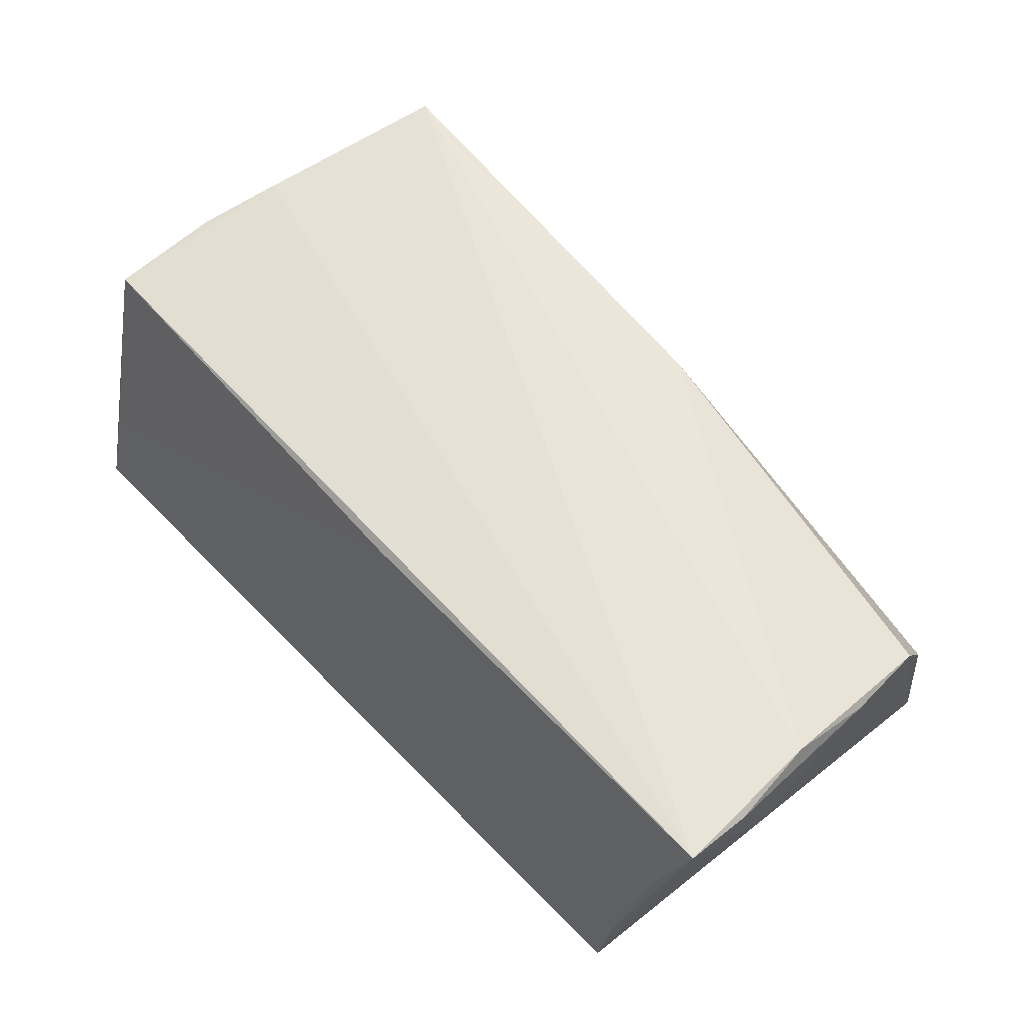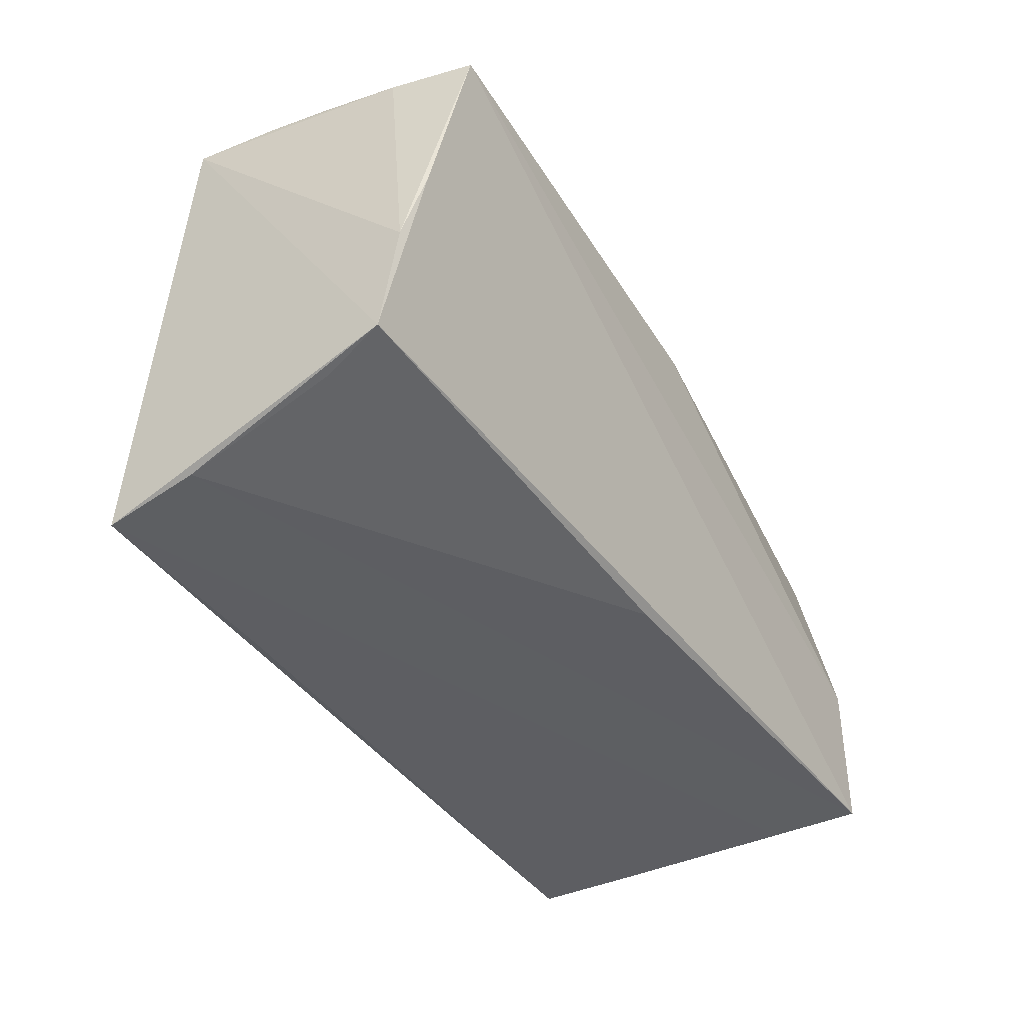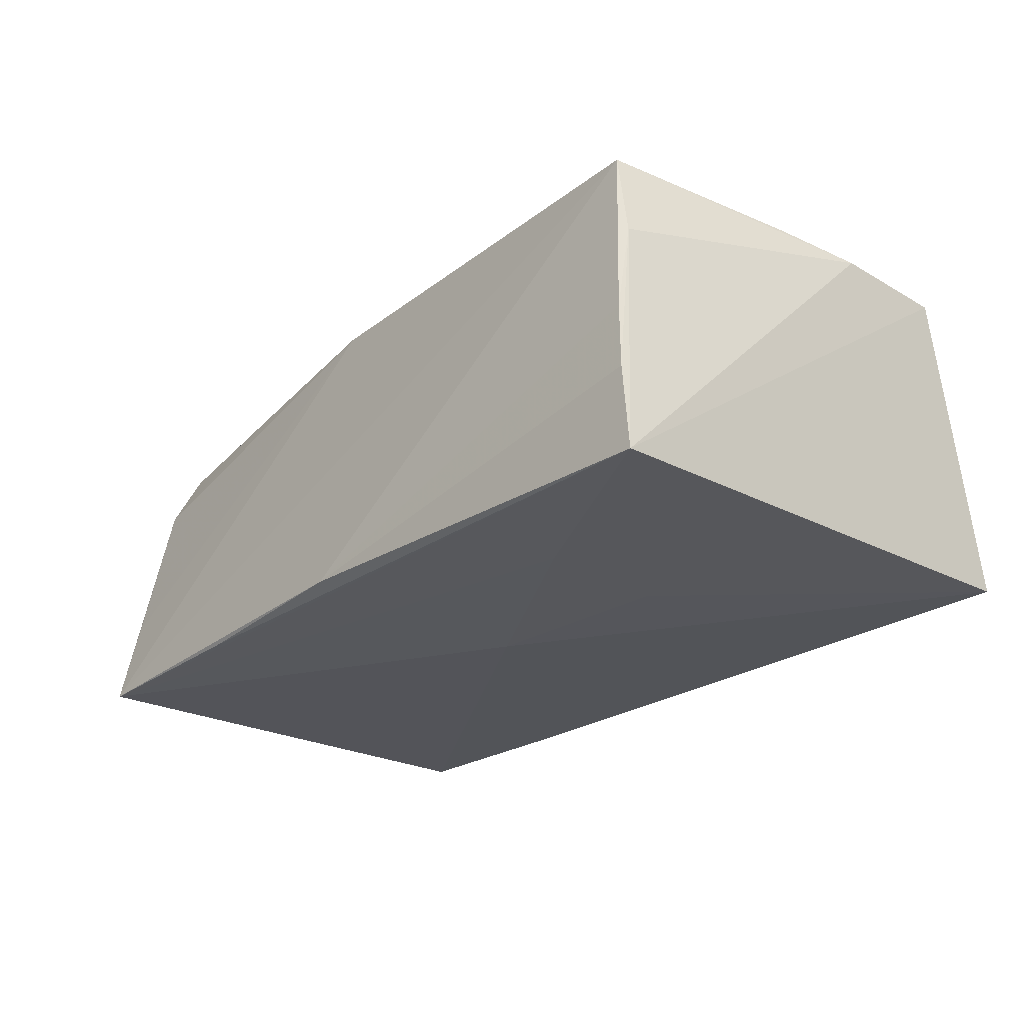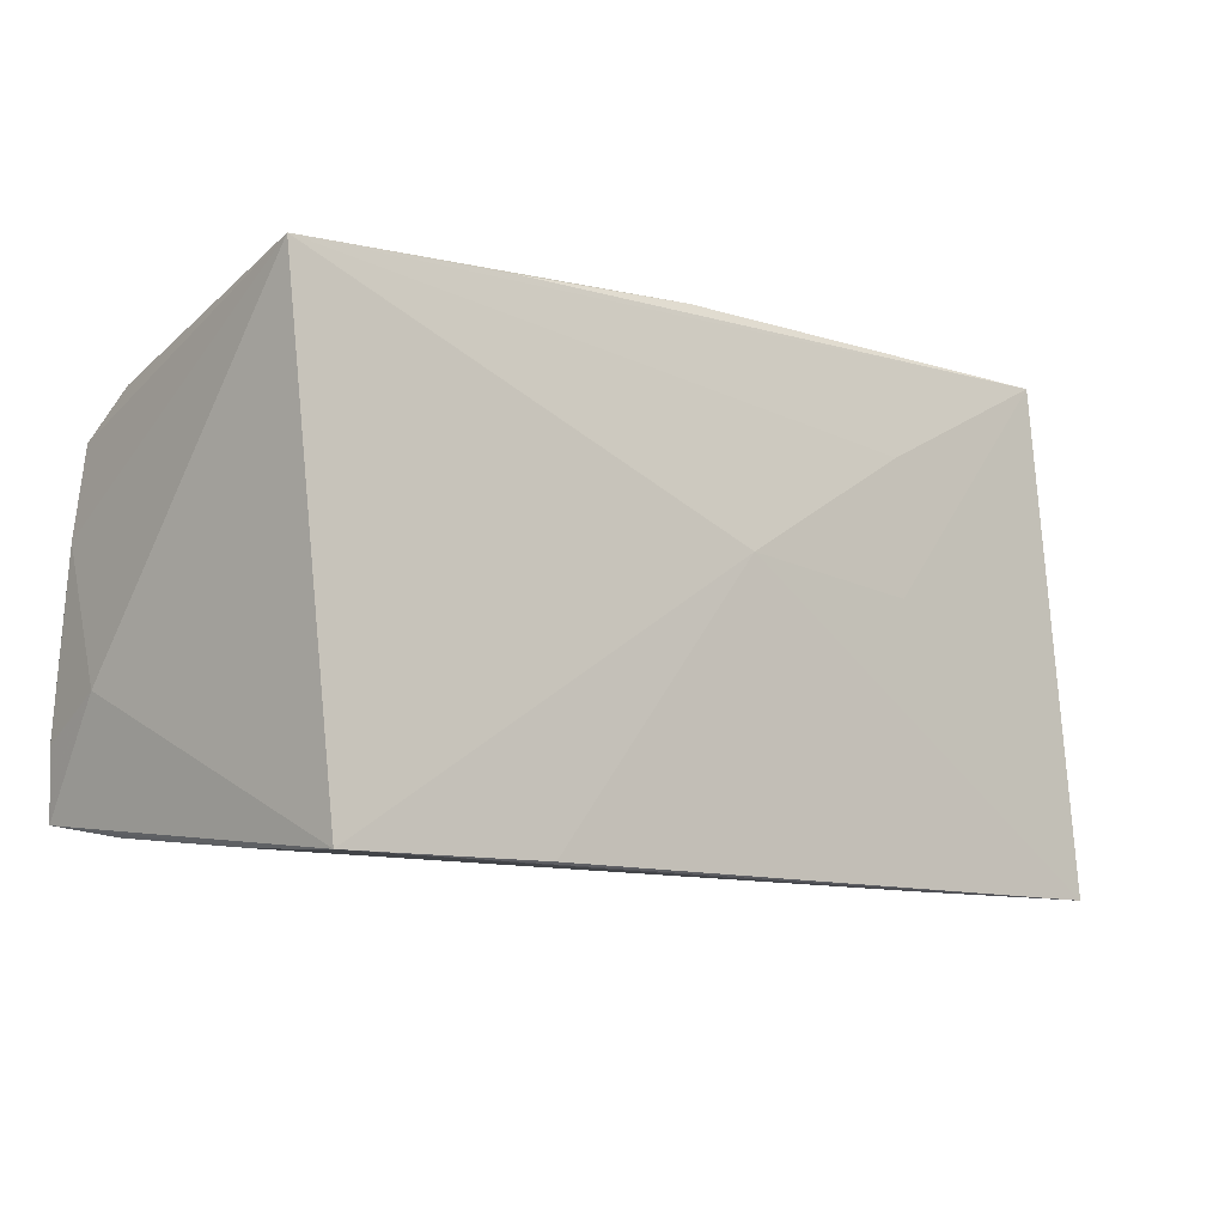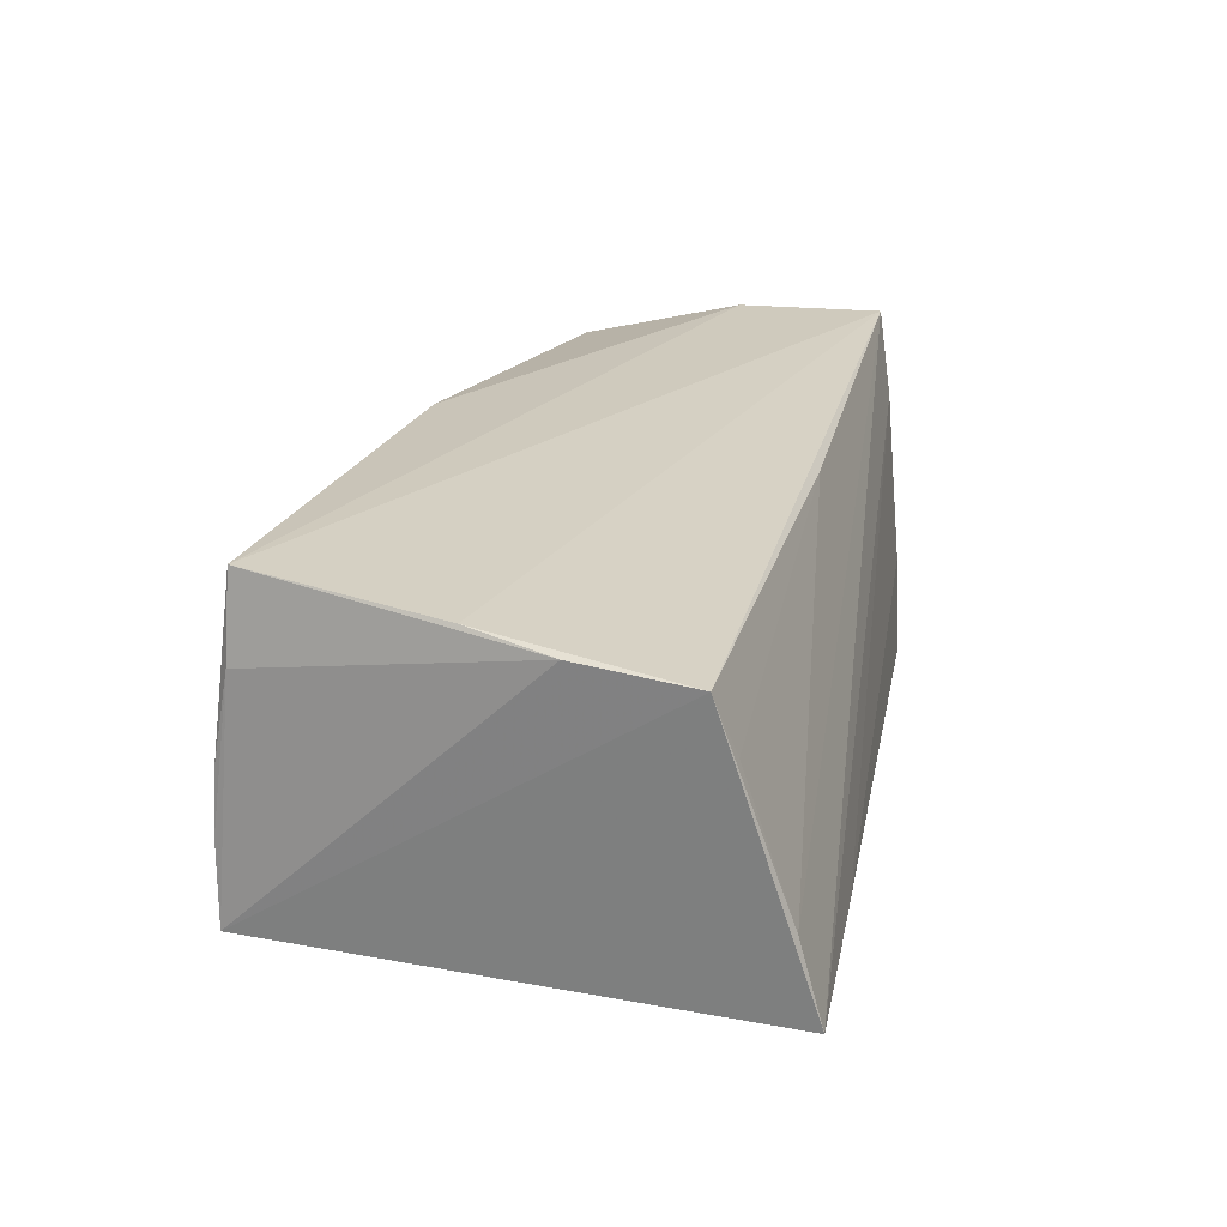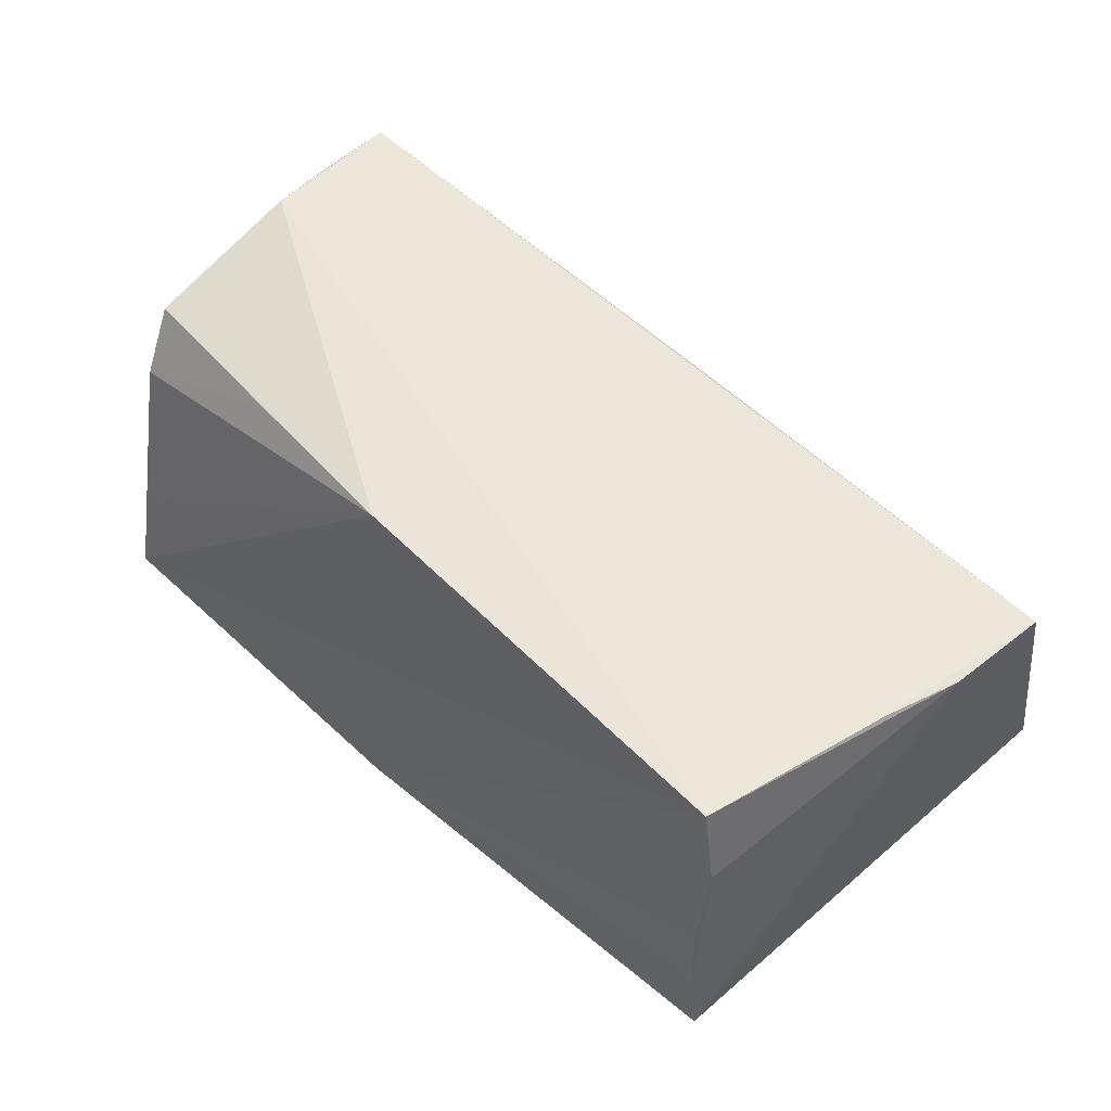
<metadata>
{"format":"obj","ext":"obj","renderer":"f3d","projection":"perspective","resolution":1024,"background":"white","views":[{"elev":60.6,"azim":46.1,"up":"+Z"},{"elev":-37.8,"azim":-59.2,"up":"+Y"},{"elev":-22.5,"azim":-133.8,"up":"+Z"},{"elev":-10.5,"azim":143.2,"up":"+Y"},{"elev":22.8,"azim":-79.1,"up":"+Z"},{"elev":50.9,"azim":-137.3,"up":"+Z"}]}
</metadata>
<code>
v 0.02192 -0.02924 -0.02107
v 0.05323 0.01911 0.009703
v -0.04872 0.03032 0.001822
v 0.0478 -0.02852 -0.009537
v -0.02609 0.01794 -0.01828
v 0.007084 0.02286 0.02133
v 0.05419 -0.02438 0.02217
v 0.05477 -0.01641 0.02151
v -0.05003 0.03049 -0.01589
v 0.0518 0.02704 -0.02001
v -0.02815 -0.02992 -0.01798
v -0.0003372 -0.02246 0.01884
v 0.001995 0.03066 -0.01696
v -0.04705 0.02822 0.02217
v 0.04651 -0.02932 -0.0217
v -0.05438 -0.02137 0.01018
v -0.05493 -0.005287 0.01866
v -0.04876 0.02844 0.0122
v 0.03047 0.01877 0.01927
v 0.05457 0.004352 0.01883
v -0.05397 -0.02712 -0.007501
v -0.04924 0.0307 -0.0059
v 0.05383 -0.005982 0.02217
v 0.05201 0.02428 -0.009347
v 0.05395 0.01451 0.01732
v -0.05601 -0.01893 0.01722
v 0.0512 -0.02623 0.01178
v -0.02613 0.001873 -0.01899
v -0.0541 -0.02992 -0.01777
v 0.02584 0.02865 -0.01886
v -0.003472 0.004046 -0.02055
v 0.05475 -0.01183 0.01216
v -0.05229 0.004686 0.02021
f 13 14 10
f 26 7 33
f 33 7 14
f 9 29 26
f 8 7 32
f 12 7 26
f 3 14 13
f 13 10 30
f 30 9 13
f 10 9 30
f 1 29 31
f 23 7 8
f 14 7 23
f 6 10 14
f 14 23 6
f 6 23 25
f 16 12 26
f 21 29 7
f 7 12 21
f 12 16 21
f 26 29 21
f 21 16 26
f 13 9 22
f 22 3 13
f 29 9 28
f 28 31 29
f 20 23 8
f 25 23 20
f 8 32 20
f 10 25 20
f 20 32 10
f 2 25 10
f 7 29 27
f 29 11 27
f 10 32 15
f 15 32 7
f 1 31 15
f 15 31 10
f 15 29 1
f 15 11 29
f 17 33 14
f 26 33 17
f 17 9 26
f 5 28 9
f 31 28 5
f 5 9 10
f 10 31 5
f 10 6 24
f 24 2 10
f 6 2 24
f 19 6 25
f 25 2 19
f 19 2 6
f 7 27 4
f 4 15 7
f 4 27 11
f 11 15 4
f 3 22 18
f 14 3 18
f 18 17 14
f 18 22 9
f 9 17 18

</code>
